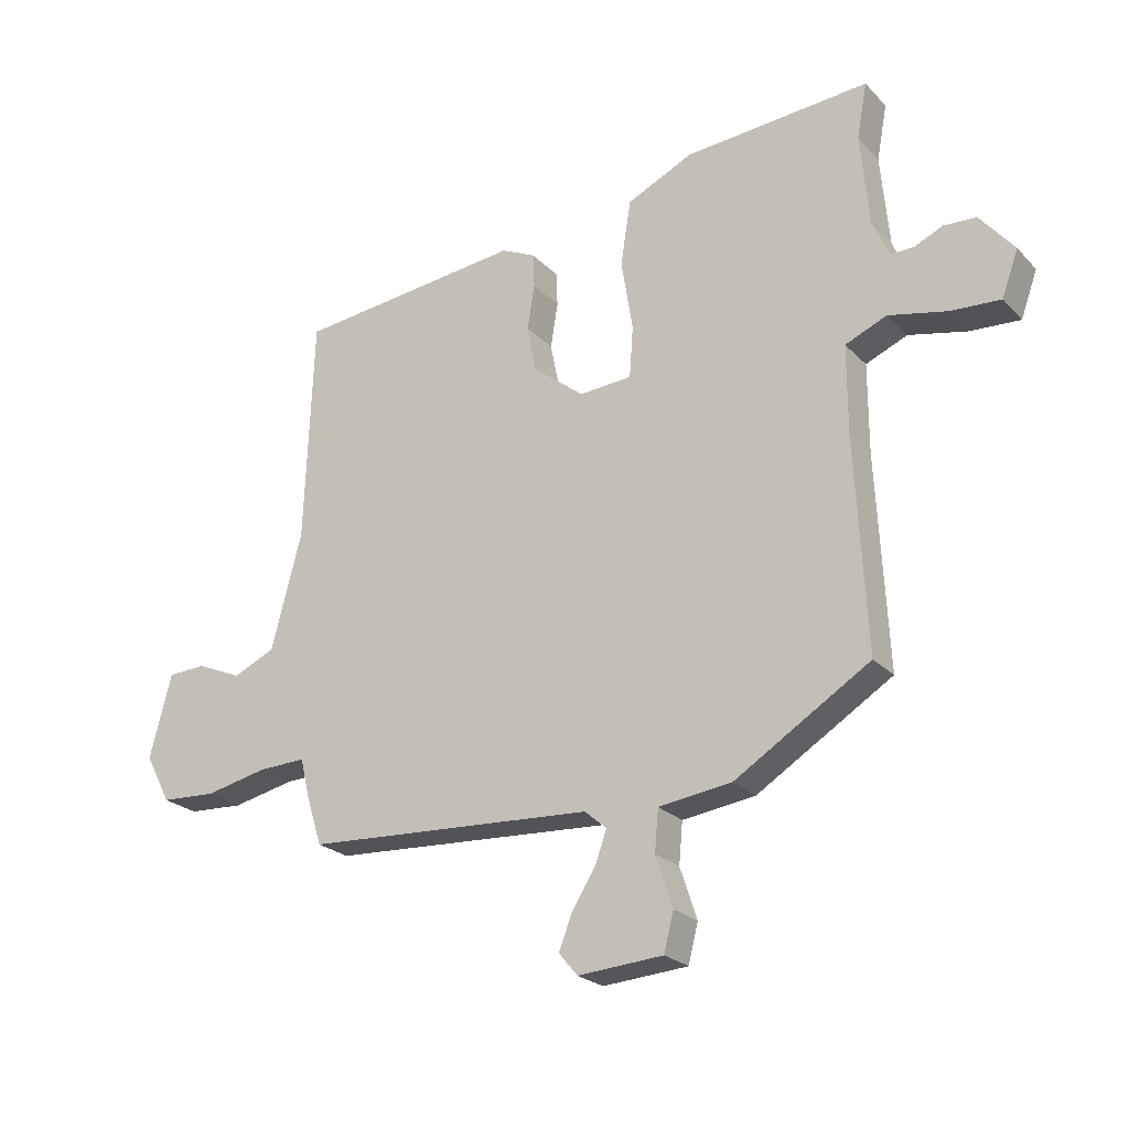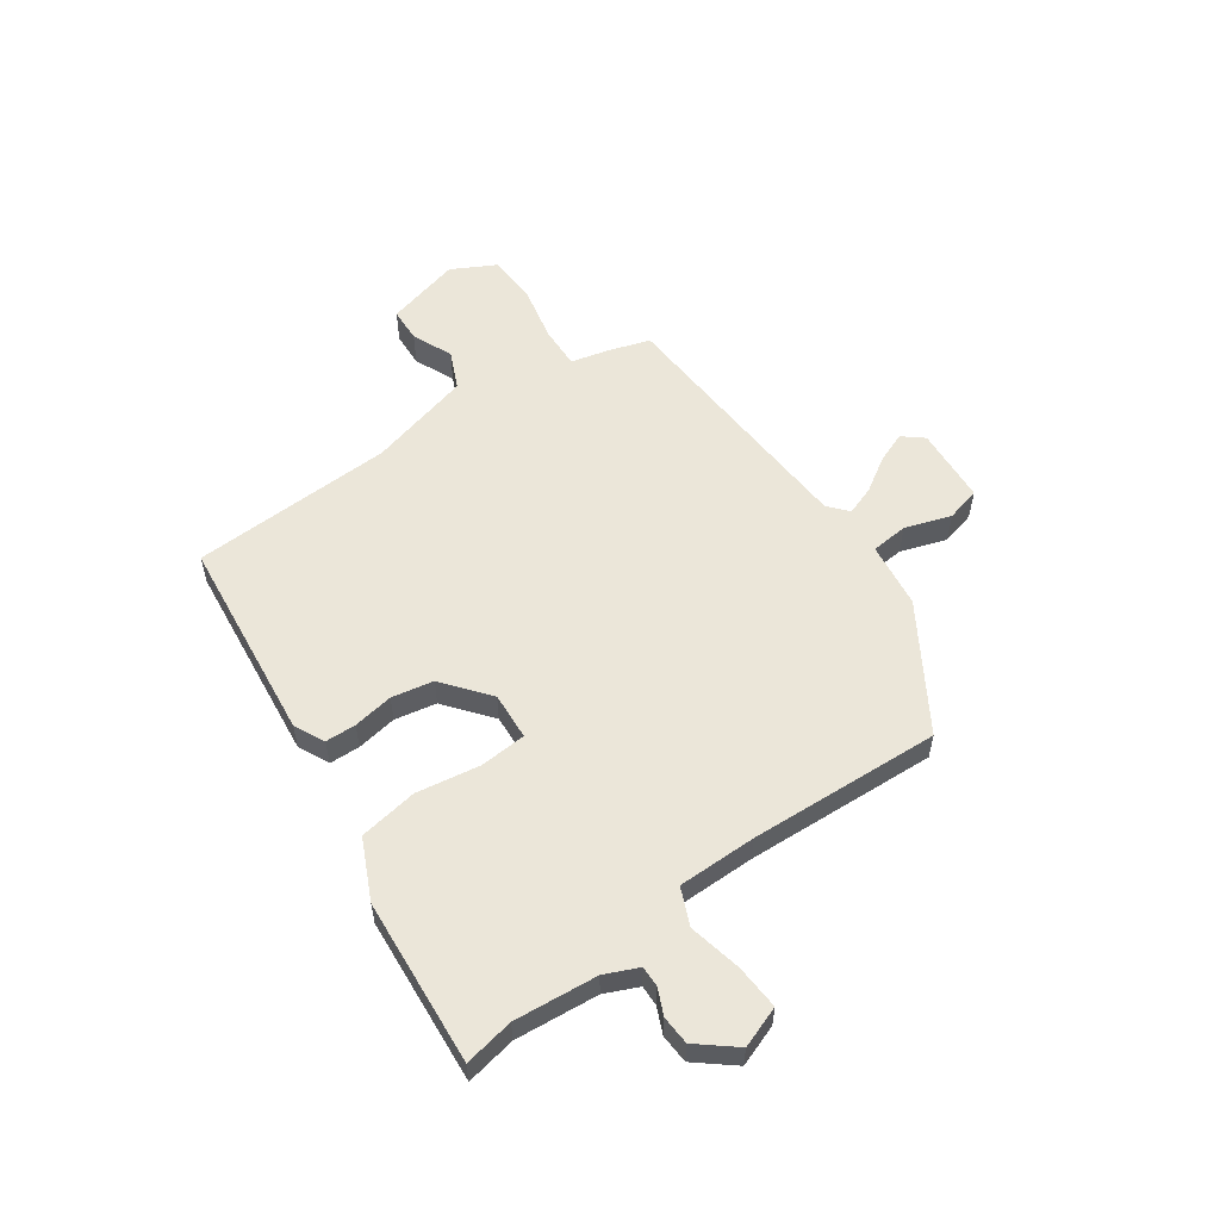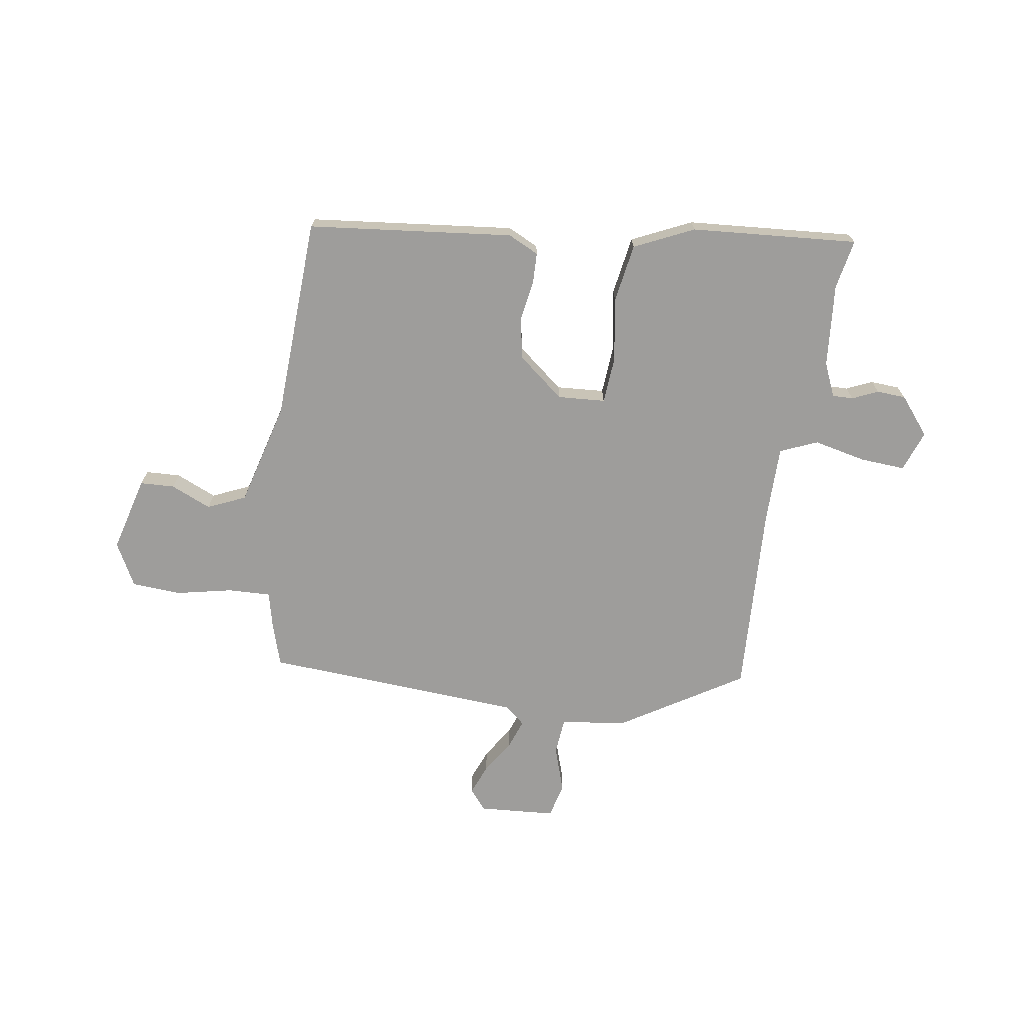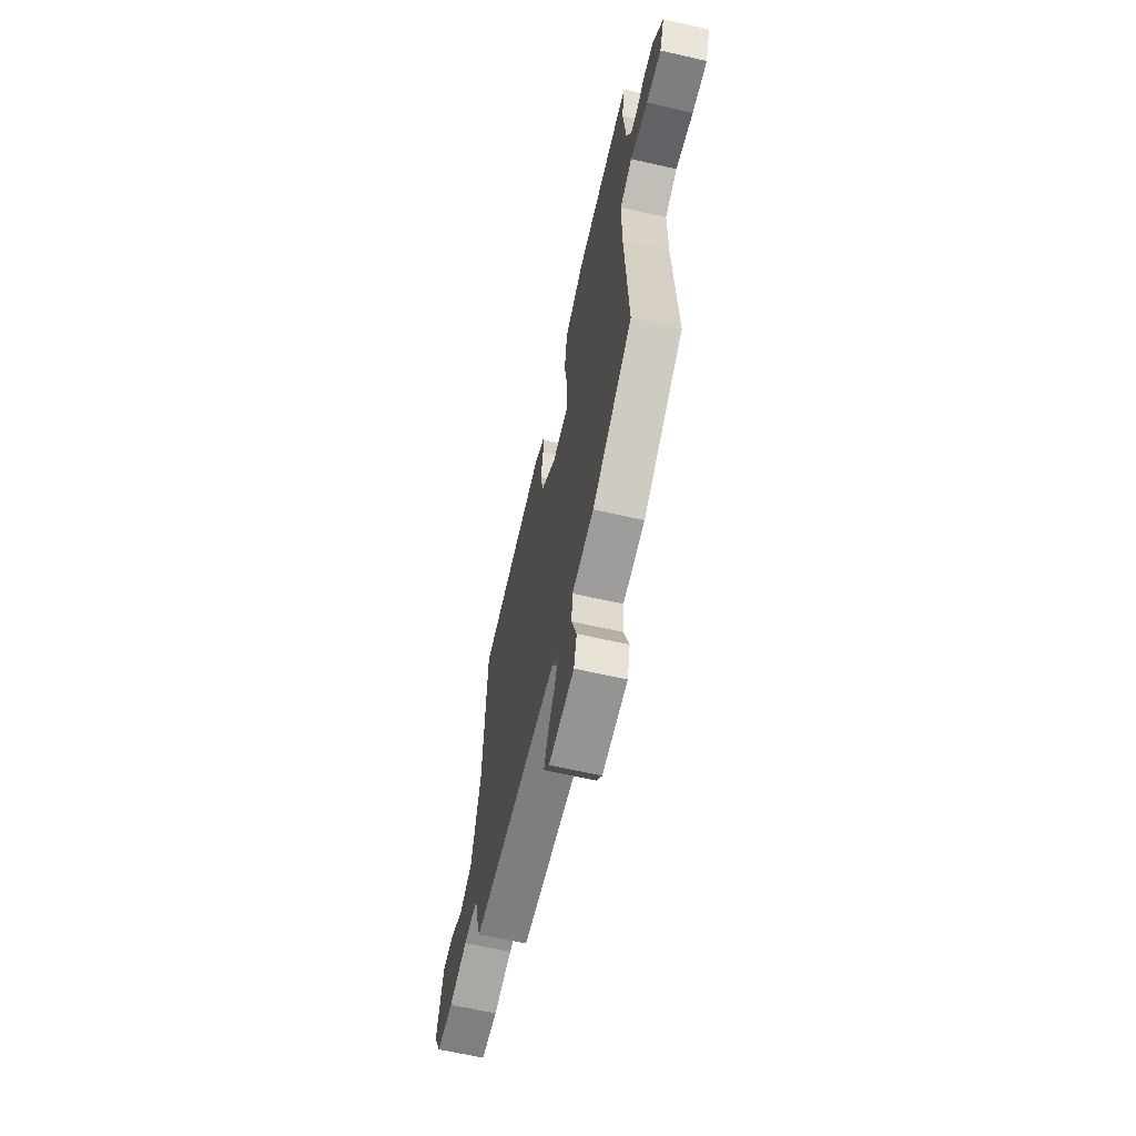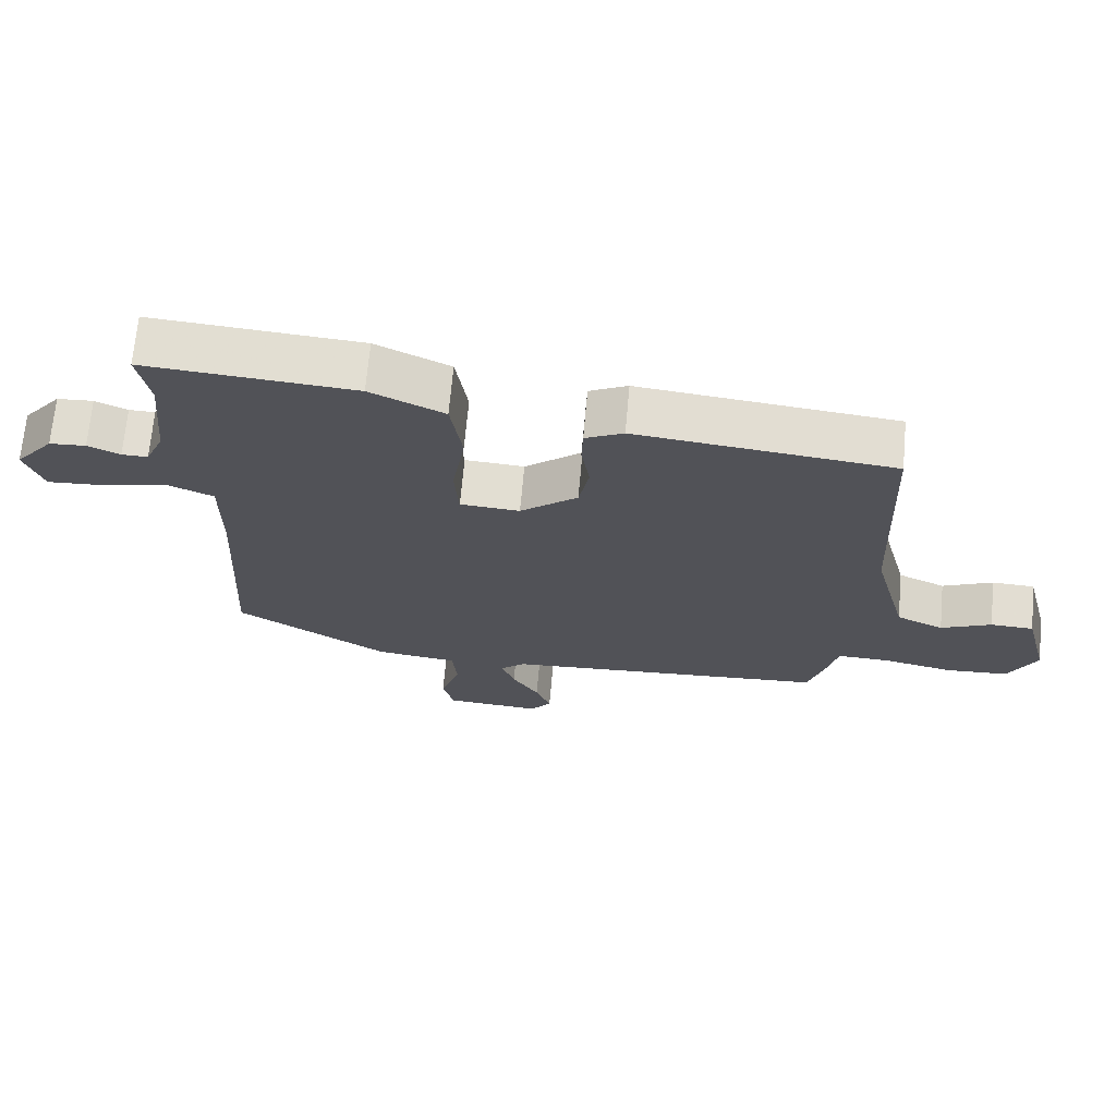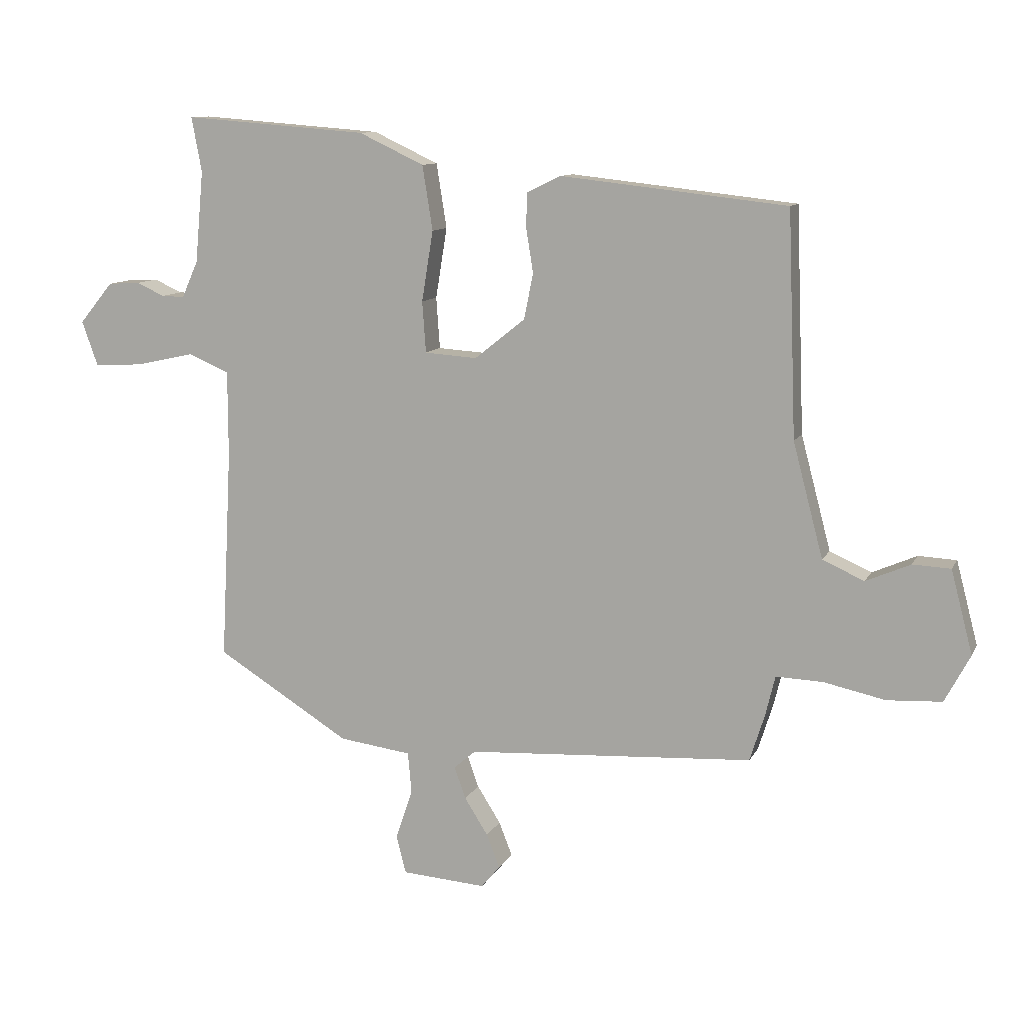
<metadata>
{"format":"obj","ext":"obj","renderer":"f3d","projection":"perspective","resolution":1024,"background":"white","views":[{"elev":-23.4,"azim":31.7,"up":"+Z"},{"elev":56.2,"azim":54.8,"up":"+Y"},{"elev":-70.5,"azim":-9.0,"up":"+Y"},{"elev":-62.9,"azim":76.9,"up":"+Z"},{"elev":68.5,"azim":-174.9,"up":"+Z"},{"elev":10.6,"azim":-162.4,"up":"+Z"}]}
</metadata>
<code>
v -0.511 0.07 0.439
v -0.136 0.07 0.481
v -0.08 0.07 0.454
v -0.078 0.07 0.398
v -0.09 0.07 0.324
v -0.075 0.07 0.248
v 0.009 0.07 0.181
v 0.096 0.07 0.187
v 0.102 0.07 0.272
v 0.083 0.07 0.389
v 0.1 0.07 0.496
v 0.208 0.07 0.547
v 0.513 0.07 0.571
v 0.496 0.07 0.48
v 0.51 0.07 0.328
v 0.537 0.07 0.267
v 0.575 0.07 0.268
v 0.622 0.07 0.289
v 0.675 0.07 0.286
v 0.731 0.07 0.218
v 0.704 0.07 0.143
v 0.622 0.07 0.148
v 0.526 0.07 0.169
v 0.458 0.07 0.14
v 0.458 0.07 -0.004
v 0.476 0.07 -0.354
v 0.254 0.07 -0.492
v 0.134 0.07 -0.508
v 0.128 0.07 -0.576
v 0.156 0.07 -0.66
v 0.14 0.07 -0.723
v 0 0.07 -0.733
v -0.031 0.07 -0.696
v -0.009 0.07 -0.64
v 0.03 0.07 -0.578
v 0.049 0.07 -0.525
v 0.013 0.07 -0.494
v -0.463 0.07 -0.466
v -0.488 0.07 -0.387
v -0.504 0.07 -0.321
v -0.582 0.07 -0.324
v -0.684 0.07 -0.346
v -0.775 0.07 -0.341
v -0.817 0.07 -0.262
v -0.781 0.07 -0.124
v -0.718 0.07 -0.121
v -0.644 0.07 -0.153
v -0.575 0.07 -0.122
v -0.525 0.07 0.068
v -0.511 0 0.439
v -0.136 0 0.481
v -0.08 0 0.454
v -0.078 0 0.398
v -0.09 0 0.324
v -0.075 0 0.248
v 0.009 0 0.181
v 0.096 0 0.187
v 0.102 0 0.272
v 0.083 0 0.389
v 0.1 0 0.496
v 0.208 0 0.547
v 0.513 0 0.571
v 0.496 0 0.48
v 0.51 0 0.328
v 0.537 0 0.267
v 0.575 0 0.268
v 0.622 0 0.289
v 0.675 0 0.286
v 0.731 0 0.218
v 0.704 0 0.143
v 0.622 0 0.148
v 0.526 0 0.169
v 0.458 0 0.14
v 0.458 0 -0.004
v 0.476 0 -0.354
v 0.254 0 -0.492
v 0.134 0 -0.508
v 0.128 0 -0.576
v 0.156 0 -0.66
v 0.14 0 -0.723
v 0 0 -0.733
v -0.031 0 -0.696
v -0.009 0 -0.64
v 0.03 0 -0.578
v 0.049 0 -0.525
v 0.013 0 -0.494
v -0.463 0 -0.466
v -0.488 0 -0.387
v -0.504 0 -0.321
v -0.582 0 -0.324
v -0.684 0 -0.346
v -0.775 0 -0.341
v -0.817 0 -0.262
v -0.781 0 -0.124
v -0.718 0 -0.121
v -0.644 0 -0.153
v -0.575 0 -0.122
v -0.525 0 0.068
f 45 46 47
f 44 45 47
f 43 44 47
f 42 43 47
f 41 42 47
f 40 41 47 48
f 37 38 39 40
f 37 40 48 49
f 33 34 35
f 32 33 35
f 31 32 35
f 30 31 35
f 29 30 35
f 28 29 35 36
f 25 26 27 28
f 36 37 49
f 28 36 49
f 25 28 49
f 24 25 49
f 21 22 23
f 20 21 23
f 19 20 23
f 18 19 23
f 17 18 23
f 23 24 49
f 17 23 49
f 16 17 49
f 12 13 14
f 11 12 14
f 10 11 14
f 9 10 14
f 8 9 14 15
f 3 4 5
f 2 3 5
f 1 2 5
f 49 1 5
f 49 5 6
f 8 15 16
f 8 16 49
f 7 8 49
f 6 7 49
f 96 95 94
f 96 94 93
f 96 93 92
f 96 92 91
f 96 91 90
f 97 96 90 89
f 89 88 87 86
f 98 97 89 86
f 84 83 82
f 84 82 81
f 84 81 80
f 84 80 79
f 84 79 78
f 85 84 78 77
f 77 76 75 74
f 98 86 85
f 98 85 77
f 98 77 74
f 98 74 73
f 72 71 70
f 72 70 69
f 72 69 68
f 72 68 67
f 72 67 66
f 98 73 72
f 98 72 66
f 98 66 65
f 63 62 61
f 63 61 60
f 63 60 59
f 63 59 58
f 64 63 58 57
f 54 53 52
f 54 52 51
f 54 51 50
f 54 50 98
f 55 54 98
f 65 64 57
f 98 65 57
f 98 57 56
f 98 56 55
f 1 50 51 2
f 2 51 52 3
f 3 52 53 4
f 4 53 54 5
f 5 54 55 6
f 6 55 56 7
f 7 56 57 8
f 8 57 58 9
f 9 58 59 10
f 10 59 60 11
f 11 60 61 12
f 12 61 62 13
f 13 62 63 14
f 14 63 64 15
f 15 64 65 16
f 16 65 66 17
f 17 66 67 18
f 18 67 68 19
f 19 68 69 20
f 20 69 70 21
f 21 70 71 22
f 22 71 72 23
f 23 72 73 24
f 24 73 74 25
f 25 74 75 26
f 26 75 76 27
f 27 76 77 28
f 28 77 78 29
f 29 78 79 30
f 30 79 80 31
f 31 80 81 32
f 32 81 82 33
f 33 82 83 34
f 34 83 84 35
f 35 84 85 36
f 36 85 86 37
f 37 86 87 38
f 38 87 88 39
f 39 88 89 40
f 40 89 90 41
f 41 90 91 42
f 42 91 92 43
f 43 92 93 44
f 44 93 94 45
f 45 94 95 46
f 46 95 96 47
f 47 96 97 48
f 48 97 98 49
f 49 98 50 1

</code>
